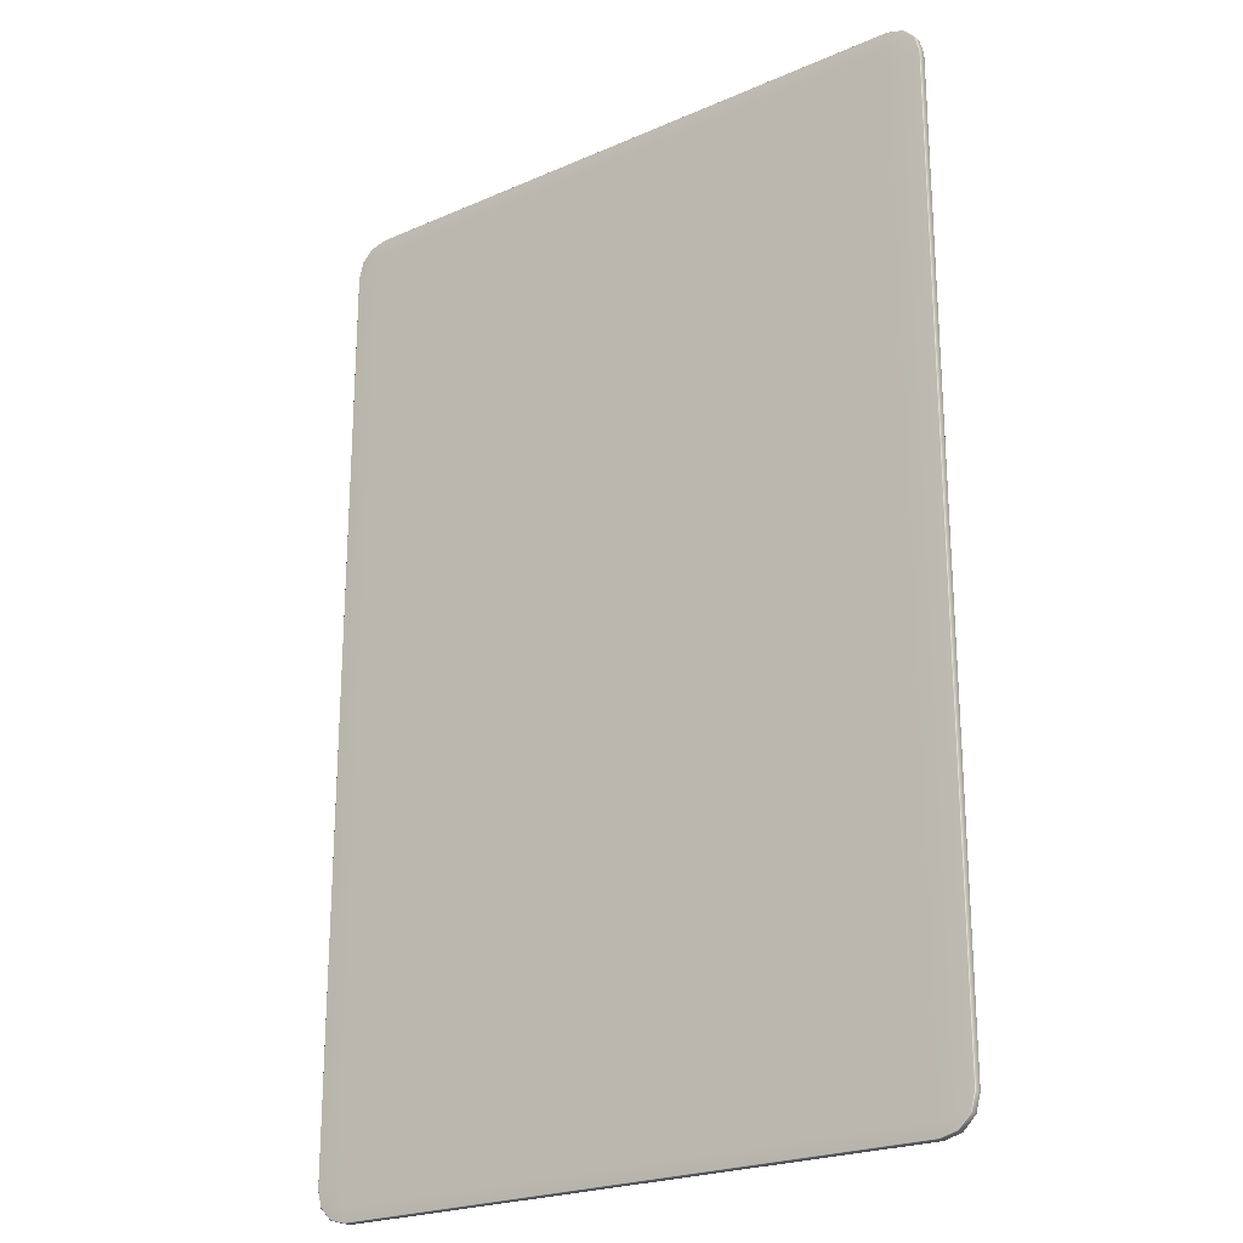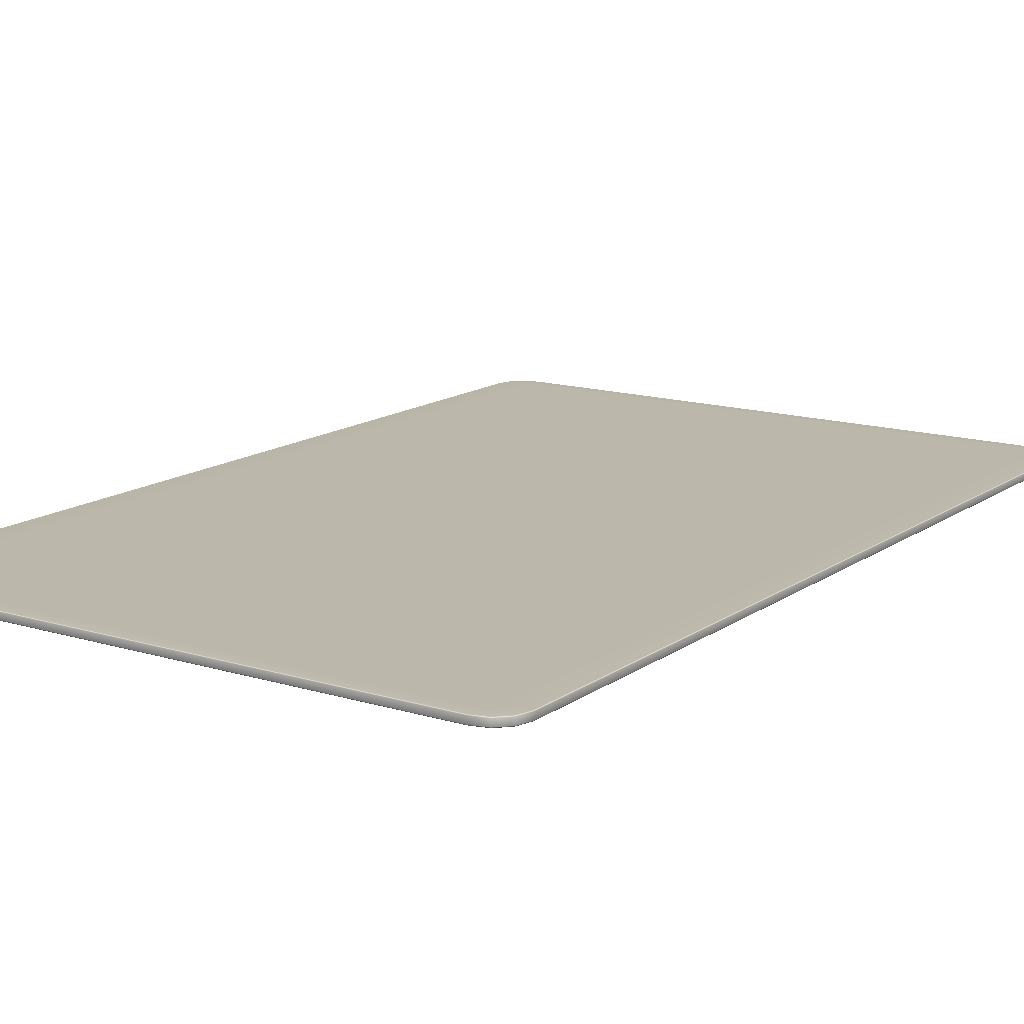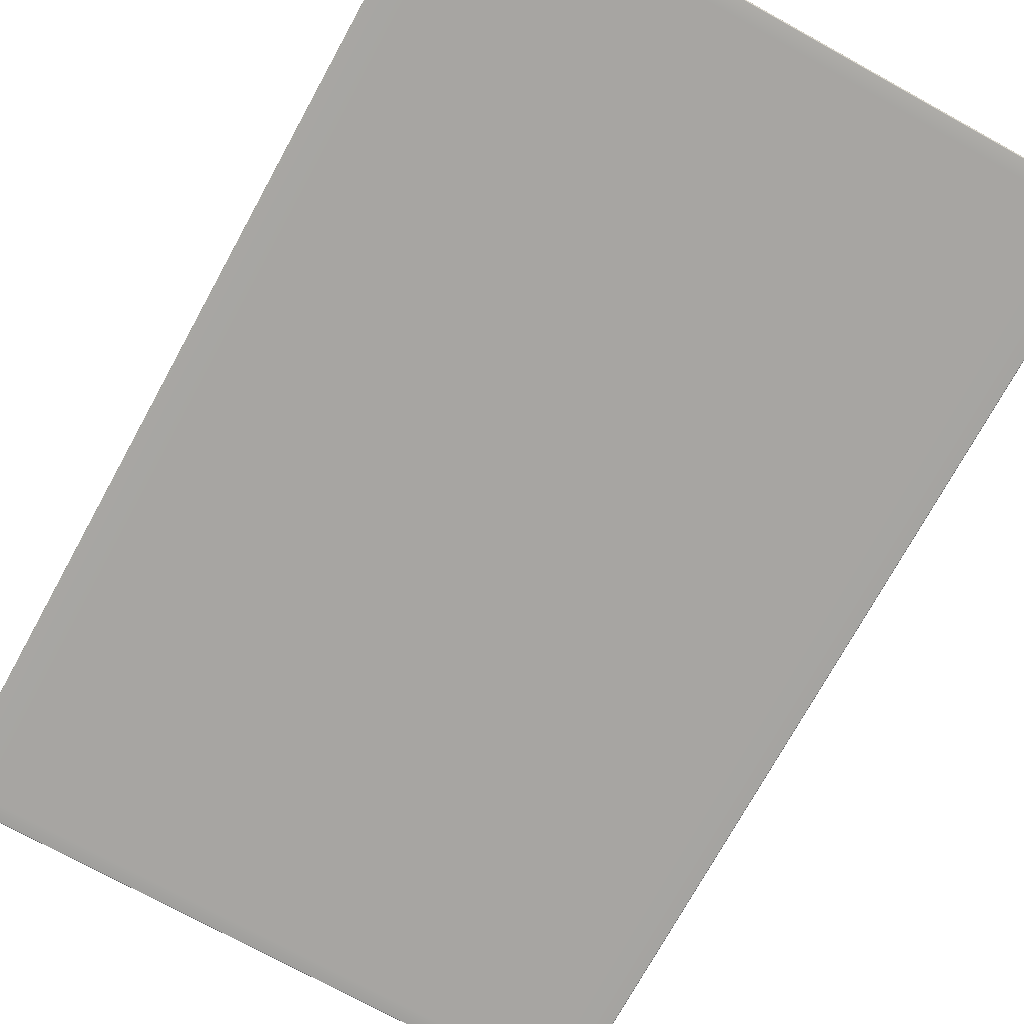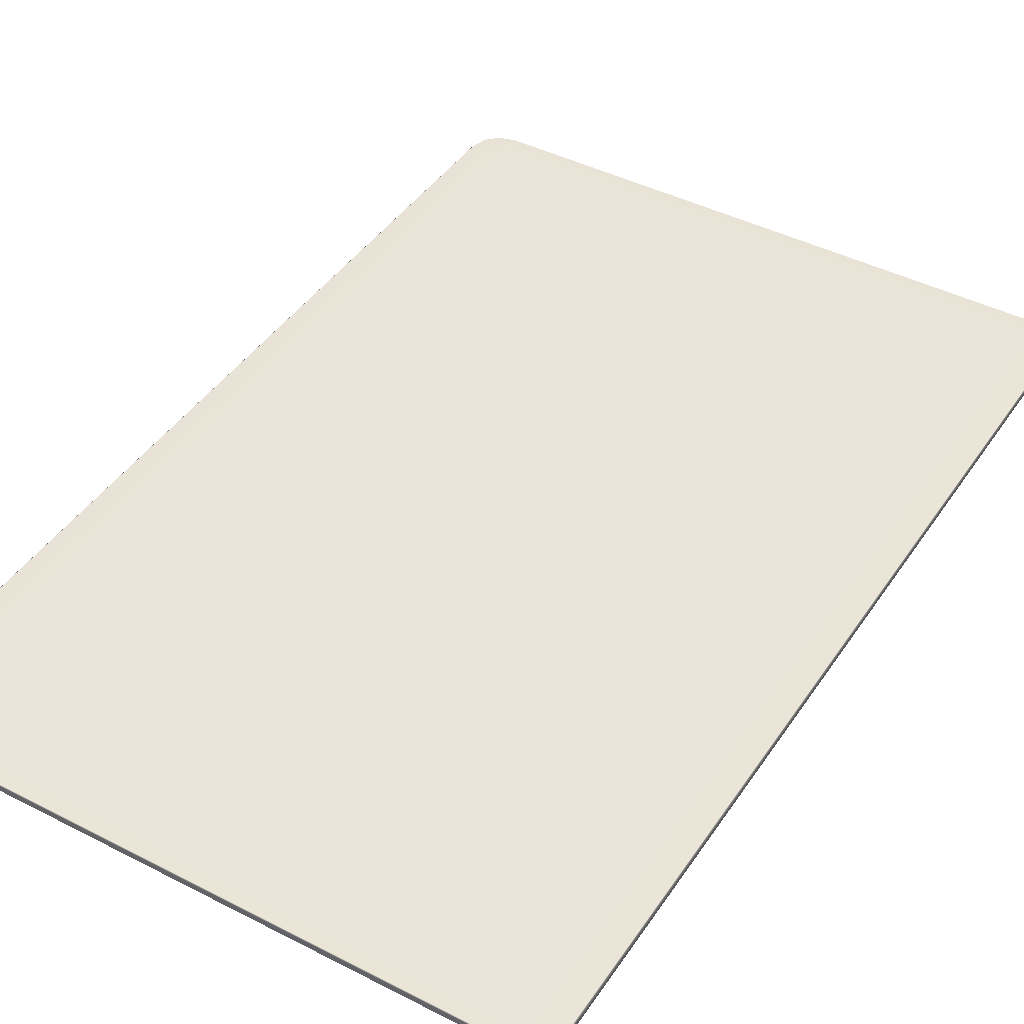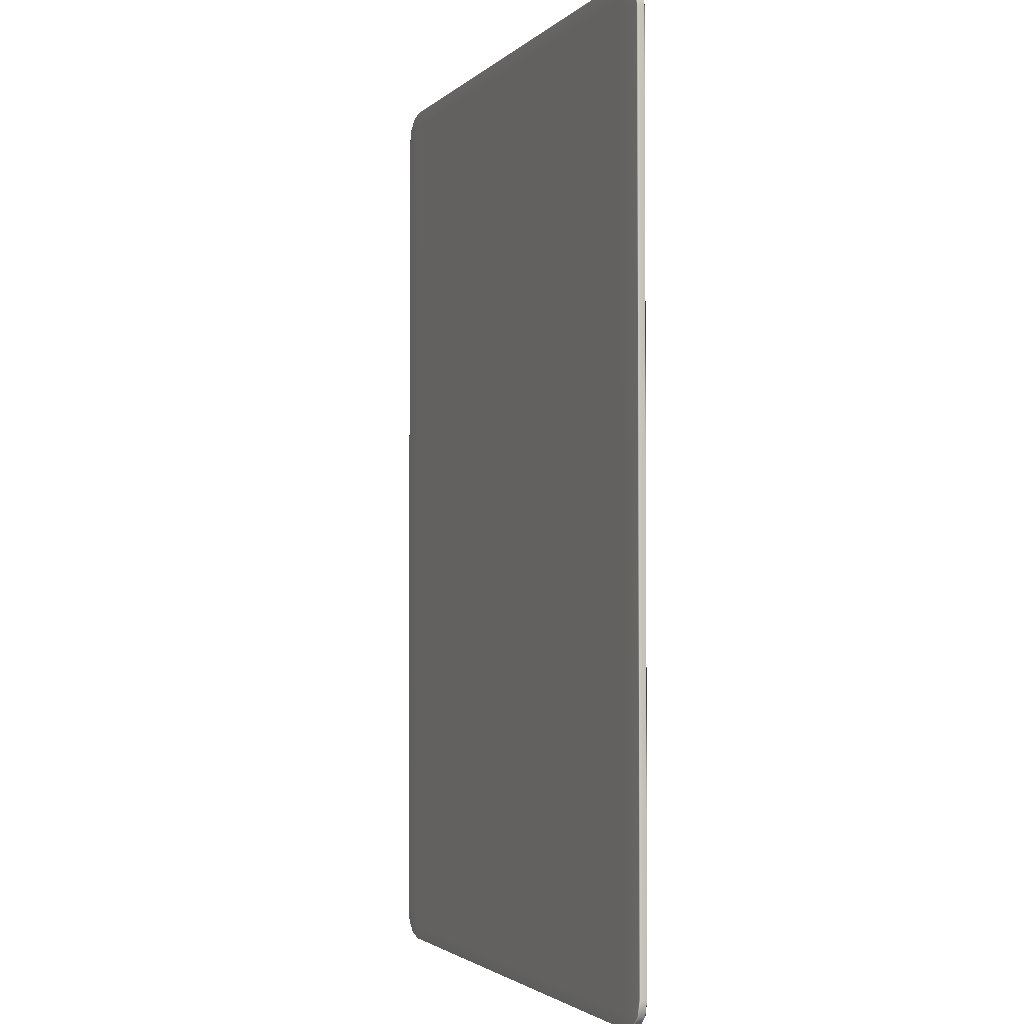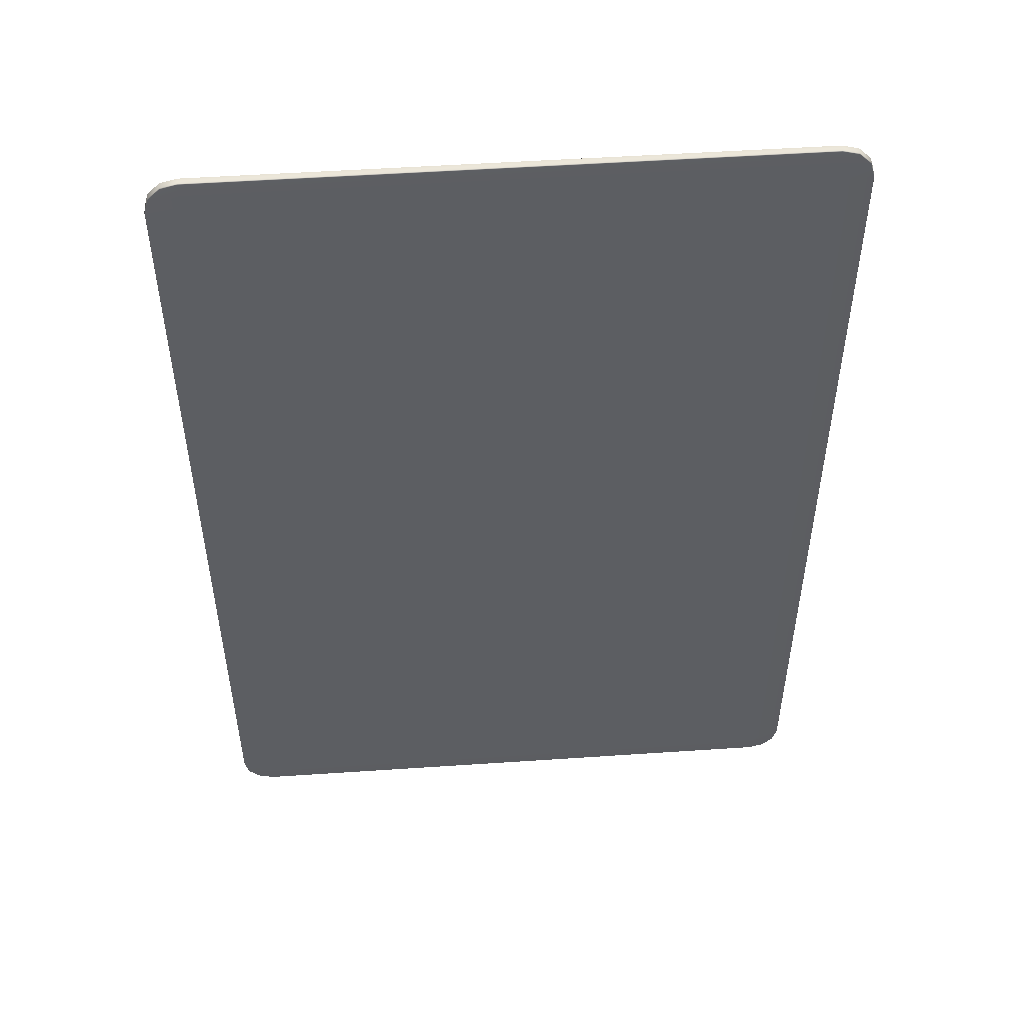
<metadata>
{"format":"obj","ext":"obj","renderer":"f3d","projection":"perspective","resolution":1024,"background":"white","views":[{"elev":-23.0,"azim":36.5,"up":"+Z"},{"elev":14.3,"azim":-146.0,"up":"+Y"},{"elev":-73.9,"azim":151.2,"up":"+Y"},{"elev":43.1,"azim":31.3,"up":"+Y"},{"elev":-2.5,"azim":68.5,"up":"+Z"},{"elev":51.3,"azim":-4.2,"up":"+Z"}]}
</metadata>
<code>
o clubs02
v -0.036 -0.003837 0.0561
v -0.036 -0.003837 -0.0559
v 0.036 -0.003837 -0.0559
v 0.036 -0.003837 0.0561
v 0.036 -0.002837 0.0561
v 0.036 -0.002837 -0.0559
v -0.036 -0.002837 -0.0559
v -0.036 -0.002837 0.0561
v 0.036 -0.003837 -0.0579
v -0.036 -0.003837 -0.0579
v -0.036 -0.003837 0.0581
v 0.036 -0.003837 0.0581
v 0.036 -0.002837 0.0581
v -0.036 -0.002837 0.0581
v -0.036 -0.002837 -0.0579
v 0.036 -0.002837 -0.0579
v -0.036 -0.002937 -0.0599
v -0.03599 -0.002837 -0.0598
v 0.036 -0.002937 -0.0599
v 0.03599 -0.002837 -0.0598
v -0.04 -0.003737 -0.0559
v -0.0399 -0.003837 -0.05588
v -0.04 -0.003738 0.0561
v -0.0399 -0.003837 0.05609
v -0.036 -0.003737 -0.0599
v -0.03599 -0.003837 -0.0598
v 0.036 -0.003737 -0.0599
v 0.03599 -0.003837 -0.0598
v 0.04 -0.003737 -0.0559
v 0.0399 -0.003837 -0.05588
v 0.04 -0.003738 0.0561
v 0.0399 -0.003837 0.05609
v -0.036 -0.003738 0.0601
v -0.03599 -0.003837 0.06
v 0.036 -0.003738 0.0601
v 0.03599 -0.003837 0.06
v -0.04 -0.002937 -0.0559
v -0.0399 -0.002837 -0.05588
v -0.04 -0.002937 0.0561
v -0.0399 -0.002837 0.05609
v -0.036 -0.002937 0.0601
v -0.03599 -0.002837 0.06
v 0.036 -0.002937 0.0601
v 0.03599 -0.002837 0.06
v 0.04 -0.002937 -0.0559
v 0.0399 -0.002837 -0.05588
v 0.04 -0.002937 0.0561
v 0.0399 -0.002837 0.05609
v -0.03946 -0.002937 -0.0579
v -0.03938 -0.002837 -0.05785
v -0.03946 -0.003737 -0.0579
v -0.03938 -0.003837 -0.05785
v -0.038 -0.002937 -0.05936
v -0.03795 -0.002837 -0.05927
v -0.03795 -0.003837 -0.05927
v -0.038 -0.003737 -0.05936
v 0.038 -0.002937 -0.05936
v 0.03795 -0.002837 -0.05927
v 0.03795 -0.003837 -0.05927
v 0.038 -0.003737 -0.05936
v 0.03946 -0.002937 -0.0579
v 0.03938 -0.002837 -0.05785
v 0.03946 -0.003737 -0.0579
v 0.03938 -0.003837 -0.05785
v -0.03946 -0.003738 0.0581
v -0.03938 -0.003837 0.05805
v -0.03946 -0.002937 0.0581
v -0.03938 -0.002837 0.05805
v -0.038 -0.003738 0.05957
v -0.03795 -0.003837 0.05948
v -0.03795 -0.002837 0.05948
v -0.038 -0.002937 0.05957
v 0.038 -0.003738 0.05957
v 0.03795 -0.003837 0.05948
v 0.03795 -0.002837 0.05948
v 0.038 -0.002937 0.05957
v 0.03946 -0.003738 0.0581
v 0.03938 -0.003837 0.05805
v 0.03946 -0.002937 0.0581
v 0.03938 -0.002837 0.05805
v -0.036 -0.003337 -0.0599
v 0.036 -0.003337 -0.0599
v 0.038 -0.003337 -0.05936
v 0.03946 -0.003337 -0.0579
v 0.04 -0.003337 -0.0559
v 0.04 -0.003337 0.0561
v 0.03946 -0.003337 0.0581
v 0.038 -0.003337 0.05957
v 0.036 -0.003337 0.0601
v -0.036 -0.003337 0.0601
v -0.038 -0.003337 0.05957
v -0.03946 -0.003337 0.0581
v -0.04 -0.003337 0.0561
v -0.04 -0.003337 -0.0559
v -0.03946 -0.003337 -0.0579
v -0.038 -0.003337 -0.05936
f 5 6 7 8
f 3 4 1 2
f 10 9 3 2
f 4 12 11 1
f 14 13 5 8
f 16 15 7 6
f 17 18 20 19
f 18 17 53 54
f 19 20 58 57
f 21 22 24 23
f 22 21 51 52
f 23 24 66 65
f 25 26 55 56
f 26 25 27 28
f 28 27 60 59
f 29 30 64 63
f 30 29 31 32
f 32 31 77 78
f 33 34 36 35
f 34 33 69 70
f 35 36 74 73
f 37 38 50 49
f 38 37 39 40
f 40 39 67 68
f 41 42 71 72
f 42 41 43 44
f 44 43 76 75
f 45 46 48 47
f 46 45 61 62
f 47 48 80 79
f 49 50 54 53
f 52 51 56 55
f 57 58 62 61
f 59 60 63 64
f 65 66 70 69
f 68 67 72 71
f 73 74 78 77
f 75 76 79 80
f 25 81 82 27
f 89 90 33 35
f 29 85 86 31
f 23 93 94 21
f 94 95 51 21
f 95 96 56 51
f 96 81 25 56
f 82 83 60 27
f 83 84 63 60
f 84 85 29 63
f 23 65 92 93
f 65 69 91 92
f 69 33 90 91
f 35 73 88 89
f 73 77 87 88
f 77 31 86 87
f 11 12 36 34
f 28 9 10 26
f 66 11 34 70
f 2 1 24 22
f 26 10 52 55
f 64 9 28 59
f 32 4 3 30
f 78 74 36 12
f 18 15 16 20
f 44 13 14 42
f 80 13 44 75
f 48 46 6 5
f 20 16 62 58
f 50 15 18 54
f 8 7 38 40
f 42 14 68 71
f 30 3 9 64
f 52 10 2 22
f 1 11 66 24
f 78 12 4 32
f 48 5 13 80
f 68 14 8 40
f 38 7 15 50
f 62 16 6 46
f 82 81 17 19
f 19 57 83 82
f 57 61 84 83
f 61 45 85 84
f 86 85 45 47
f 87 86 47 79
f 88 87 79 76
f 89 88 76 43
f 41 90 89 43
f 91 90 41 72
f 92 91 72 67
f 93 92 67 39
f 94 93 39 37
f 37 49 95 94
f 49 53 96 95
f 53 17 81 96

</code>
